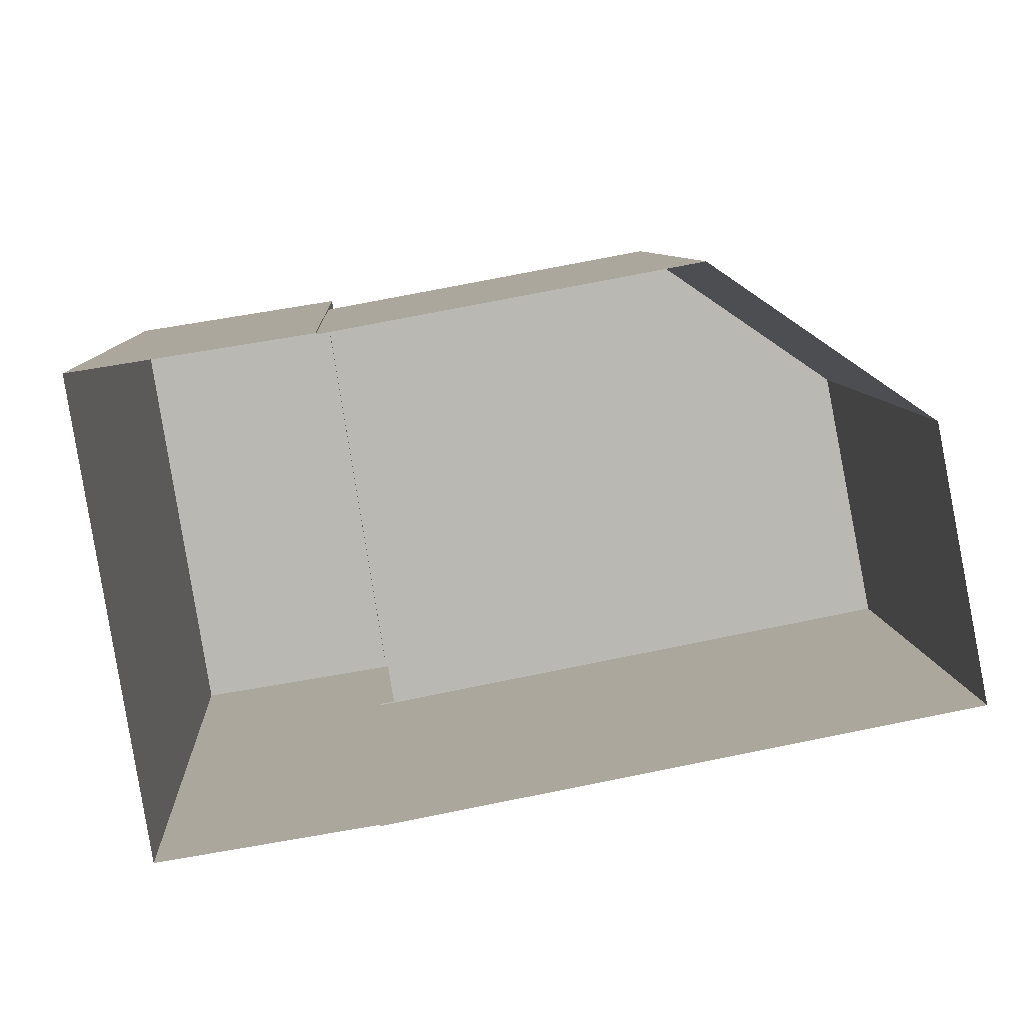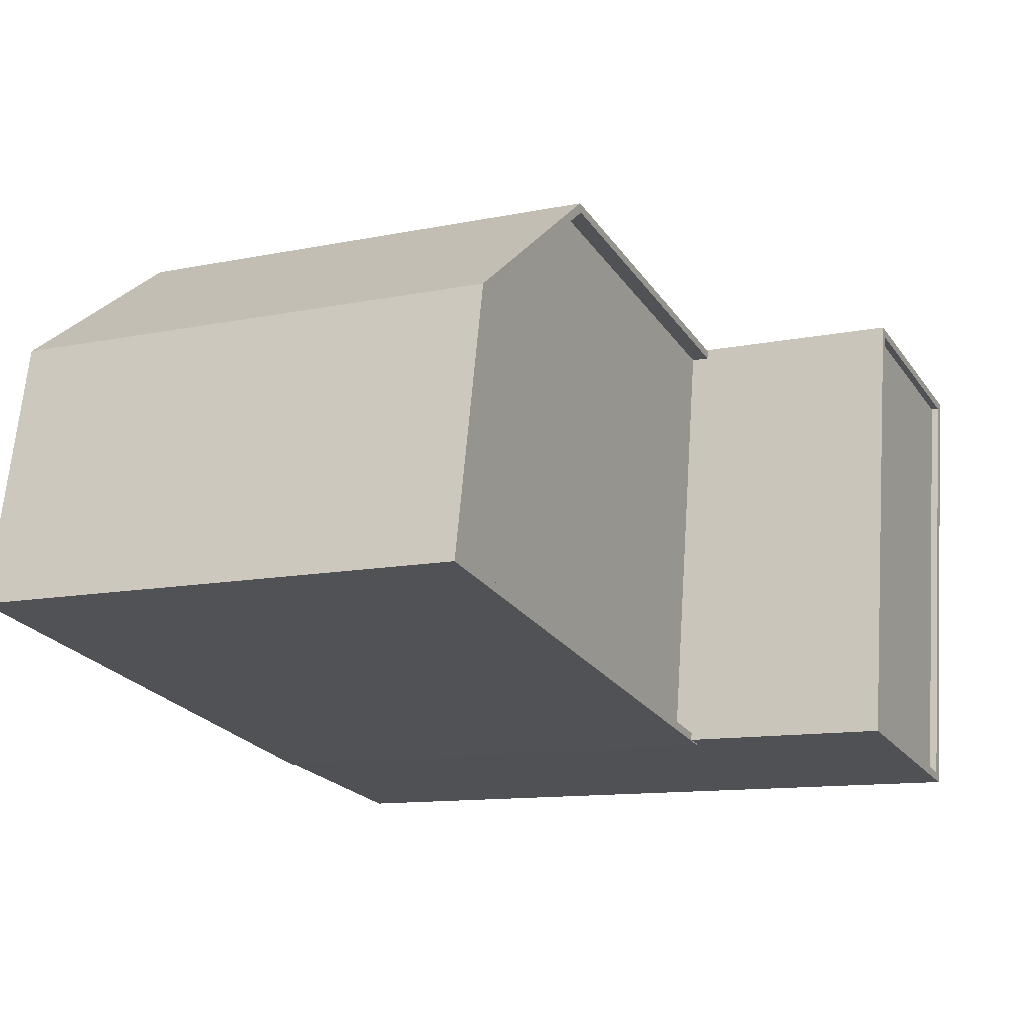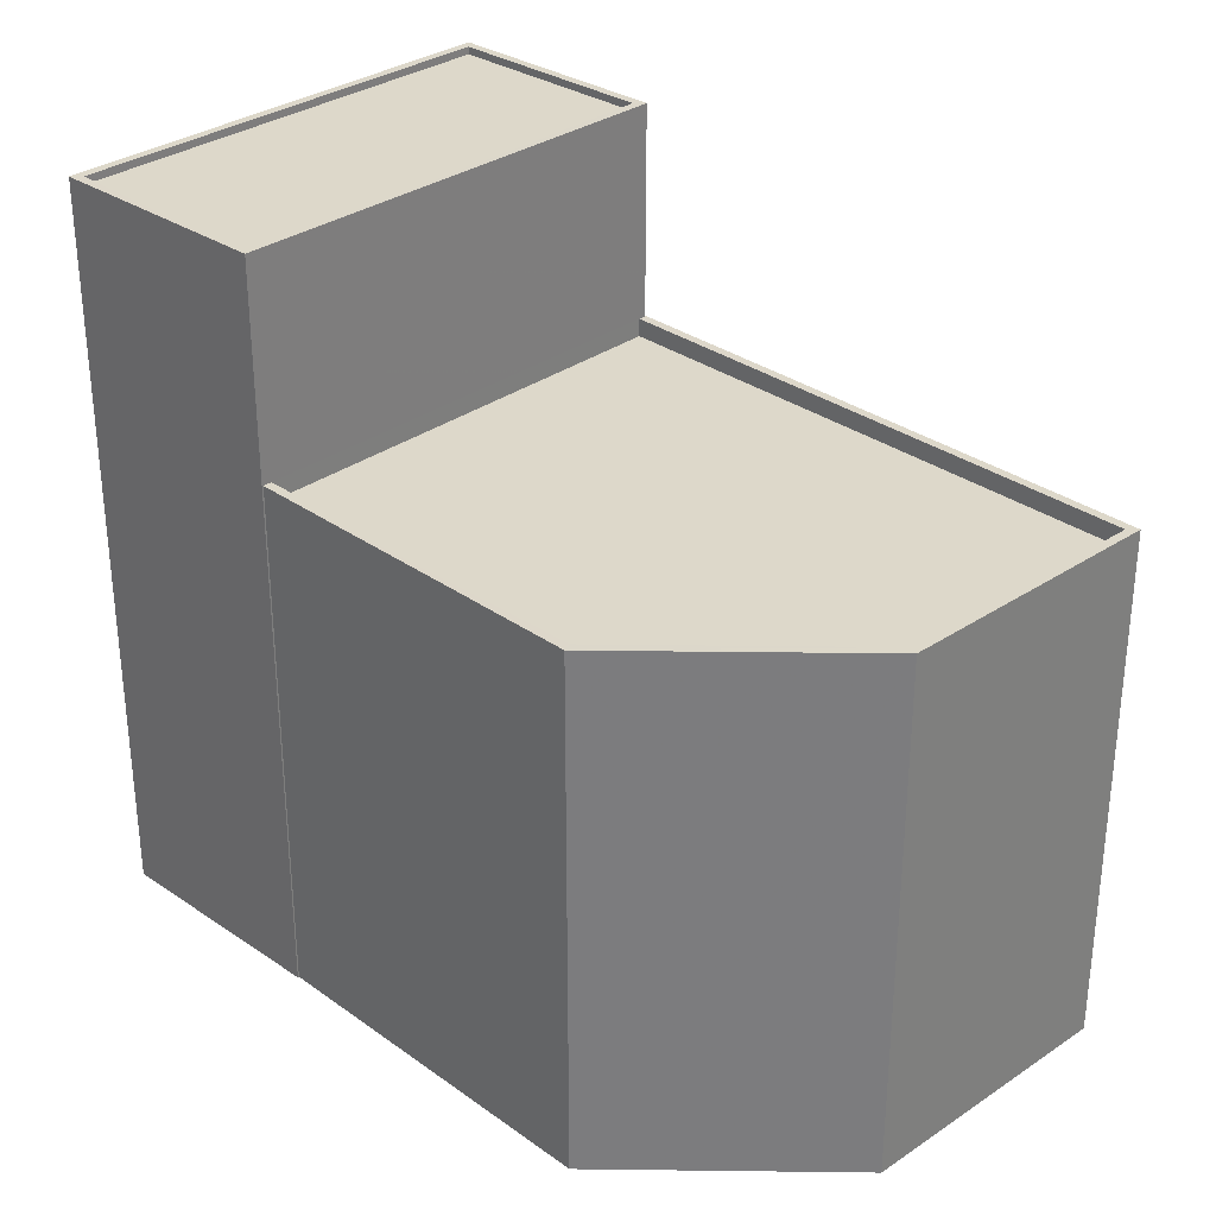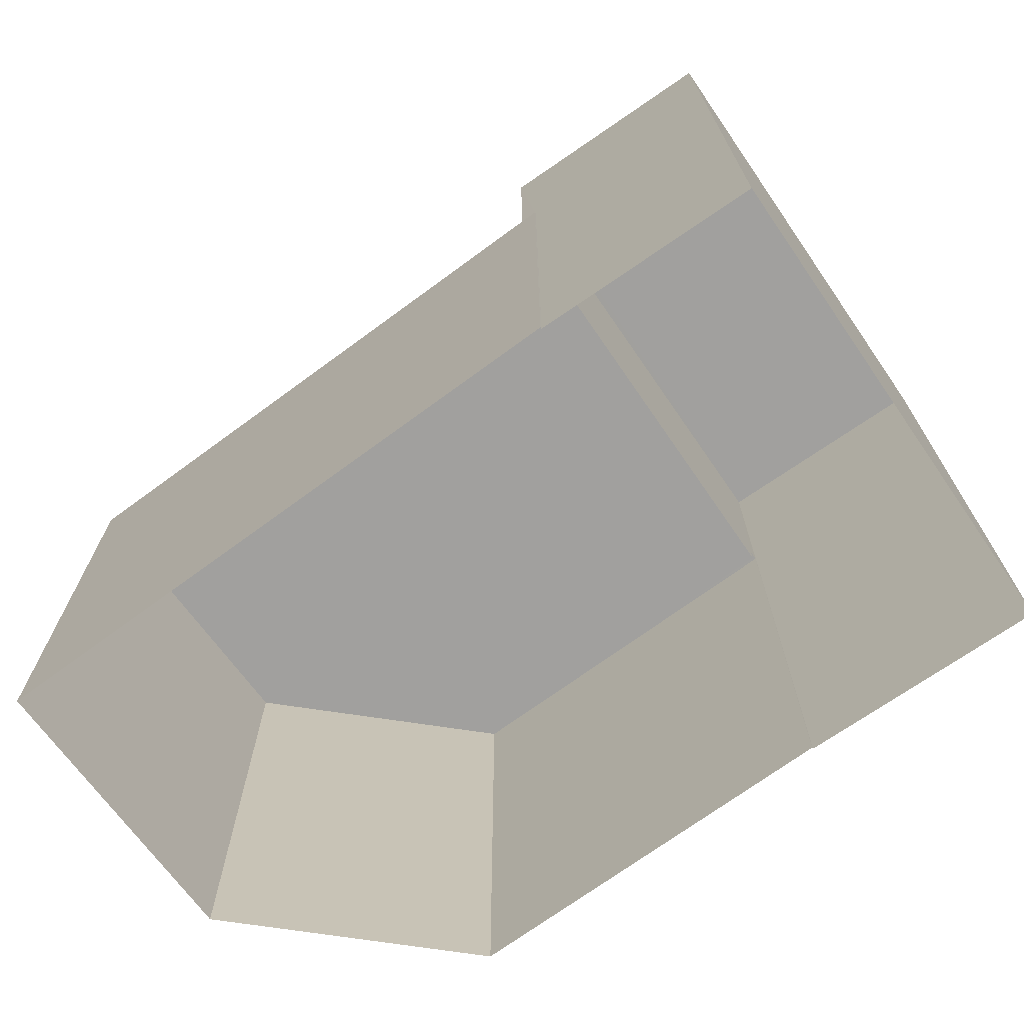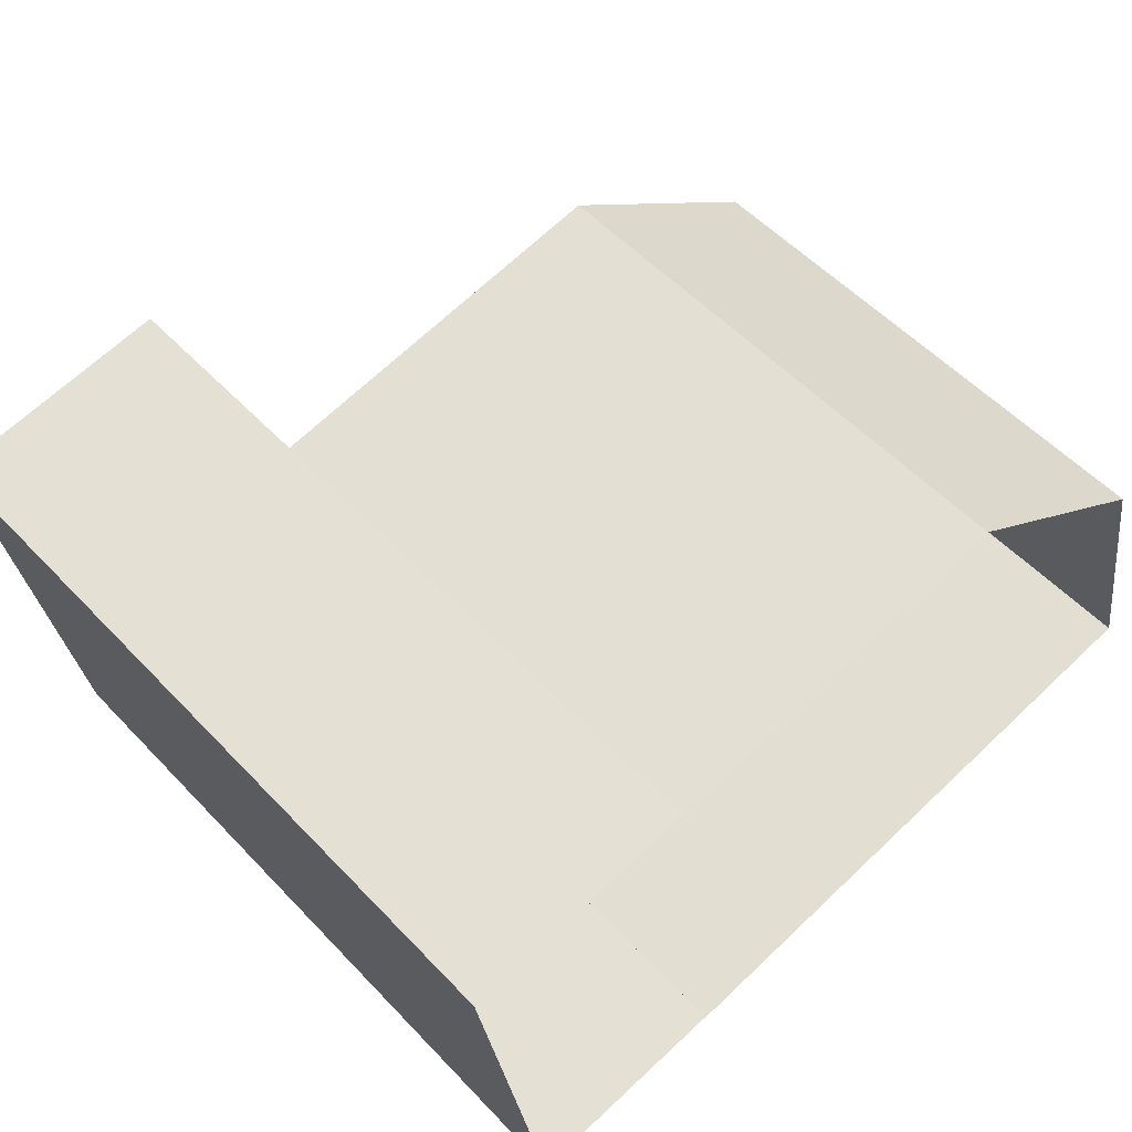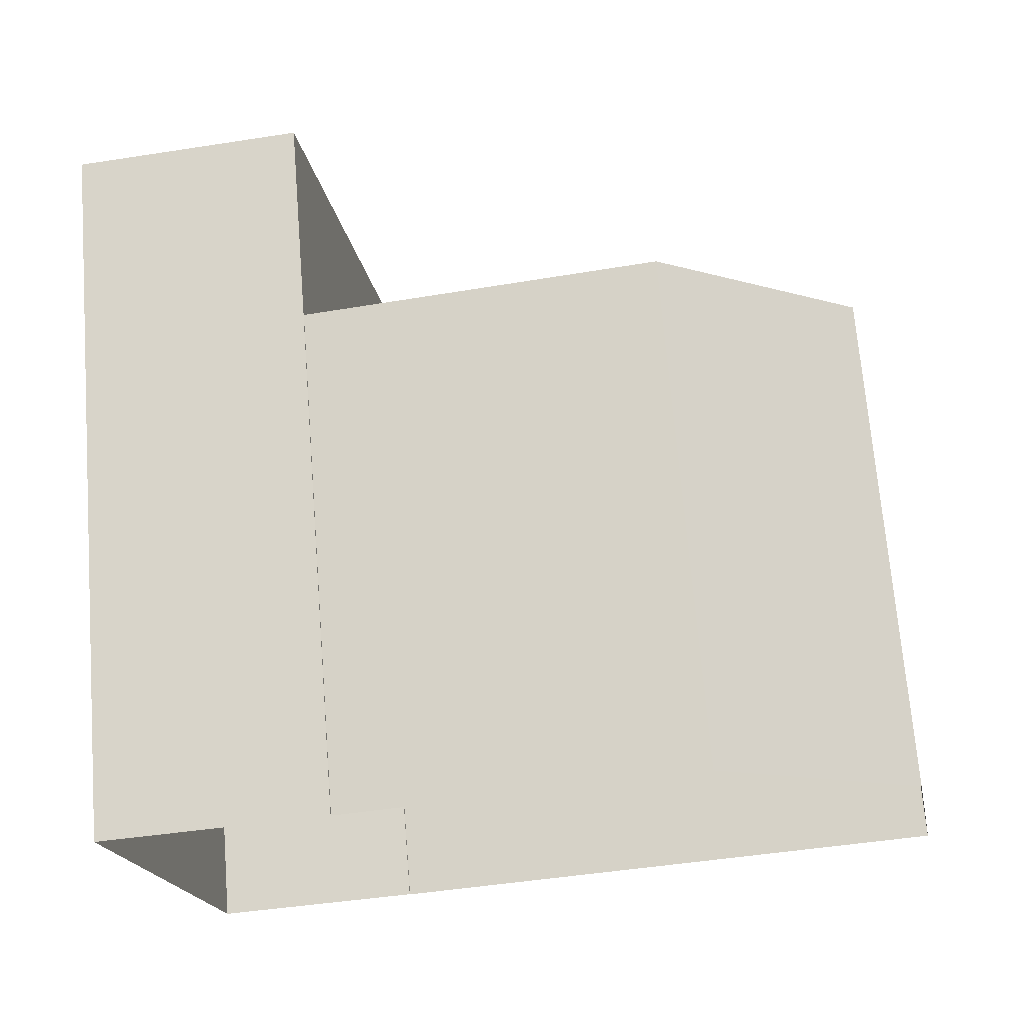
<metadata>
{"format":"obj","ext":"obj","renderer":"f3d","projection":"perspective","resolution":1024,"background":"white","views":[{"elev":7.7,"azim":176.6,"up":"+Y"},{"elev":-11.8,"azim":-63.9,"up":"+Y"},{"elev":31.0,"azim":-144.9,"up":"+Z"},{"elev":-71.8,"azim":25.6,"up":"+Z"},{"elev":54.5,"azim":137.7,"up":"+Y"},{"elev":70.6,"azim":175.4,"up":"+Y"}]}
</metadata>
<code>
v -6006 -3.446e+04 4.396
v -5999 -3.445e+04 4.397
v -5989 -3.447e+04 4.396
v -6008 -3.447e+04 4.395
v -5989 -3.447e+04 4.396
v -5987 -3.445e+04 4.398
v -5987 -3.445e+04 4.398
v -5979 -3.446e+04 4.399
v -5982 -3.447e+04 4.397
v -6008 -3.447e+04 21.32
v -5989 -3.447e+04 21.32
v -6006 -3.446e+04 21.32
v -5999 -3.445e+04 21.33
v -5987 -3.446e+04 21.33
v -5989 -3.447e+04 21.92
v -5989 -3.447e+04 21.92
v -5989 -3.447e+04 21.92
v -6008 -3.447e+04 21.92
v -6006 -3.446e+04 21.92
v -6008 -3.447e+04 21.92
v -5987 -3.445e+04 21.93
v -5999 -3.445e+04 21.93
v -5987 -3.446e+04 21.93
v -5999 -3.445e+04 21.93
v -6006 -3.446e+04 21.92
v -5989 -3.447e+04 21.92
v -5989 -3.447e+04 29.01
v -5982 -3.447e+04 29.01
v -5982 -3.447e+04 29.01
v -5989 -3.447e+04 29.01
v -5979 -3.446e+04 29.02
v -5987 -3.445e+04 29.02
v -5979 -3.446e+04 29.02
v -5987 -3.446e+04 29.02
v -5987 -3.446e+04 28.77
v -5982 -3.447e+04 28.76
v -5979 -3.446e+04 28.77
v -5989 -3.447e+04 28.76
f 1 2 3
f 4 1 3
f 5 4 3
f 6 7 8
f 9 3 8
f 3 2 6
f 3 6 8
f 10 11 12
f 12 11 13
f 11 14 13
f 15 16 17
f 18 16 15
f 19 18 20
f 21 22 23
f 21 24 22
f 19 25 24
f 26 20 15
f 25 22 24
f 19 20 25
f 20 18 15
f 27 28 29
f 27 29 30
f 31 32 33
f 28 31 33
f 33 32 34
f 33 29 28
f 35 36 37
f 35 38 36
f 30 32 27
f 30 34 32
f 11 10 20
f 26 11 20
f 20 10 12
f 25 20 12
f 25 12 13
f 22 25 13
f 14 22 13
f 14 23 22
f 5 18 4
f 5 16 18
f 18 1 4
f 18 19 1
f 19 2 1
f 19 24 2
f 6 2 24
f 21 6 24
f 3 16 5
f 3 17 16
f 27 17 28
f 28 17 9
f 27 15 17
f 9 17 3
f 28 9 8
f 31 28 8
f 15 27 26
f 14 11 26
f 6 21 7
f 23 27 32
f 7 21 32
f 14 26 23
f 21 23 32
f 26 27 23
f 32 8 7
f 32 31 8
f 34 35 37
f 33 34 37
f 29 37 36
f 29 33 37
f 30 36 38
f 30 29 36
f 30 38 35
f 34 30 35

</code>
